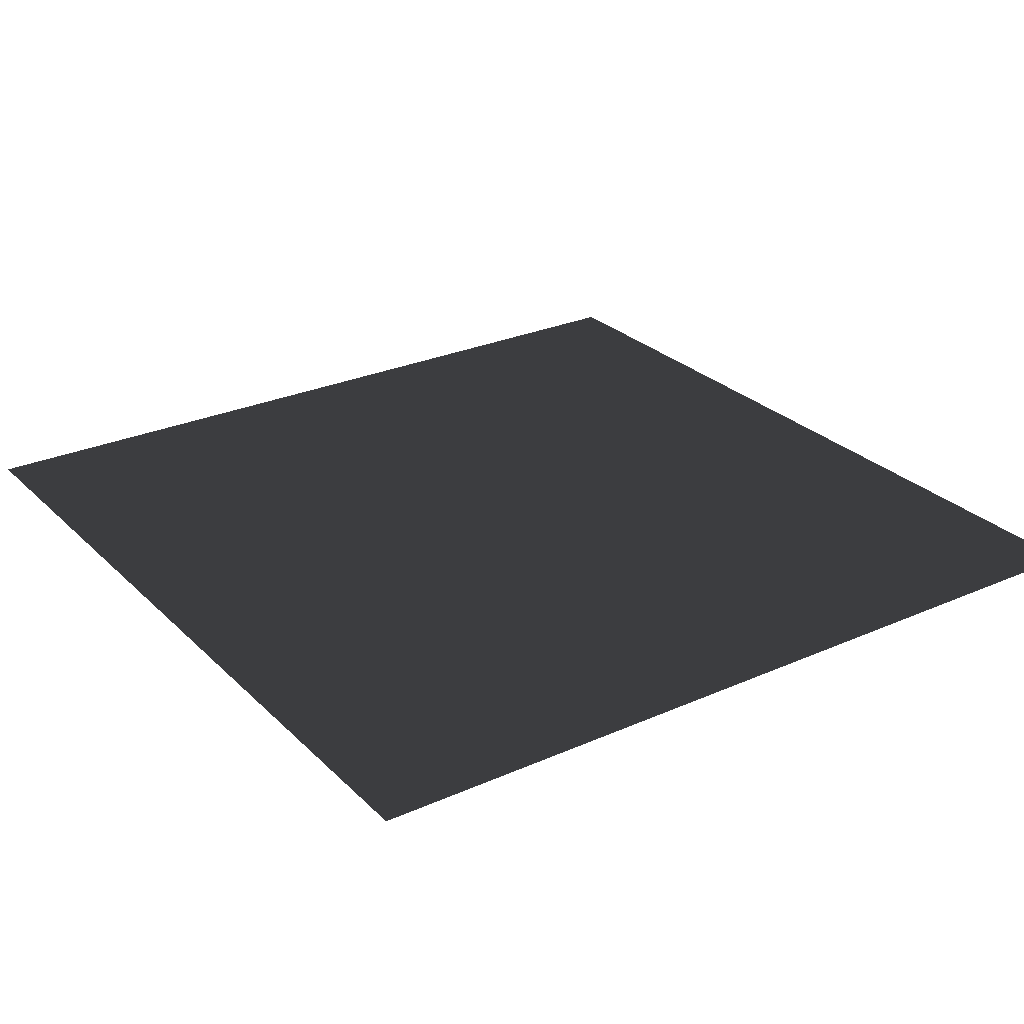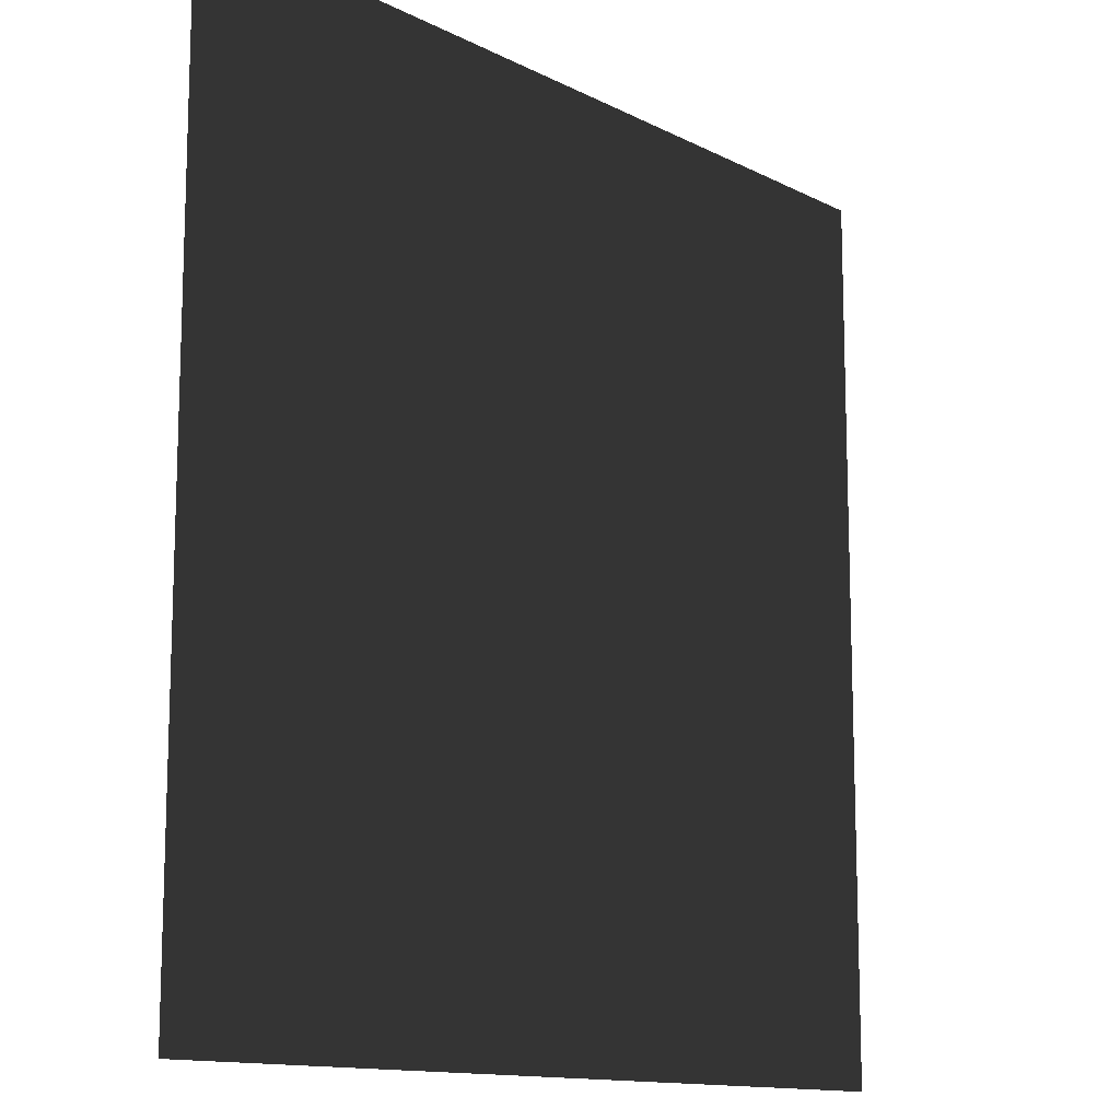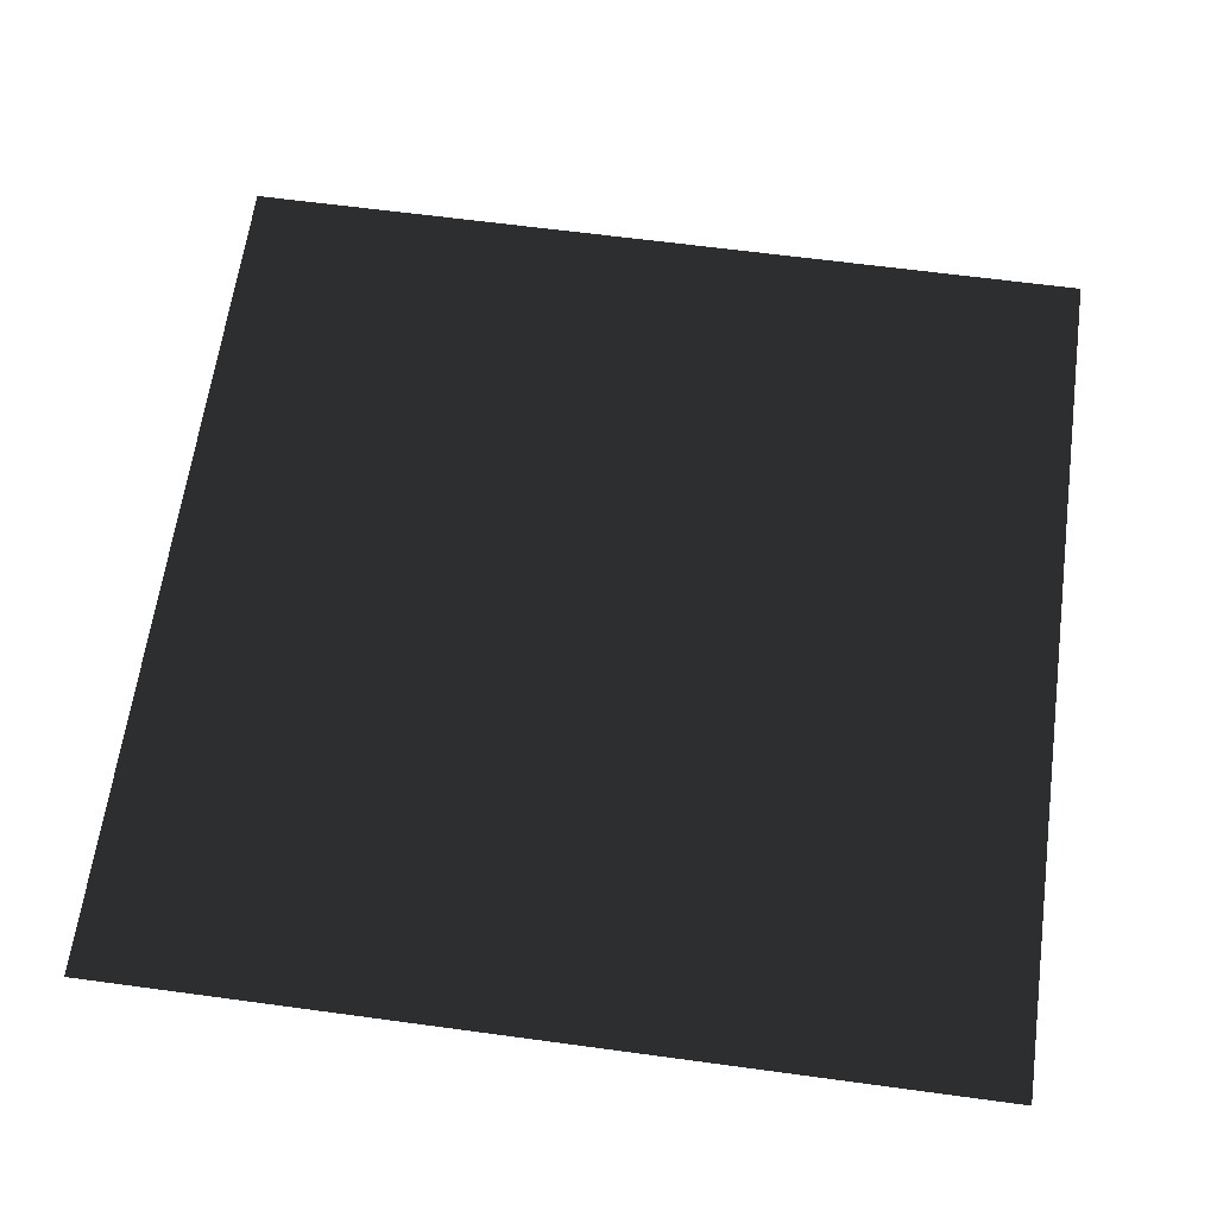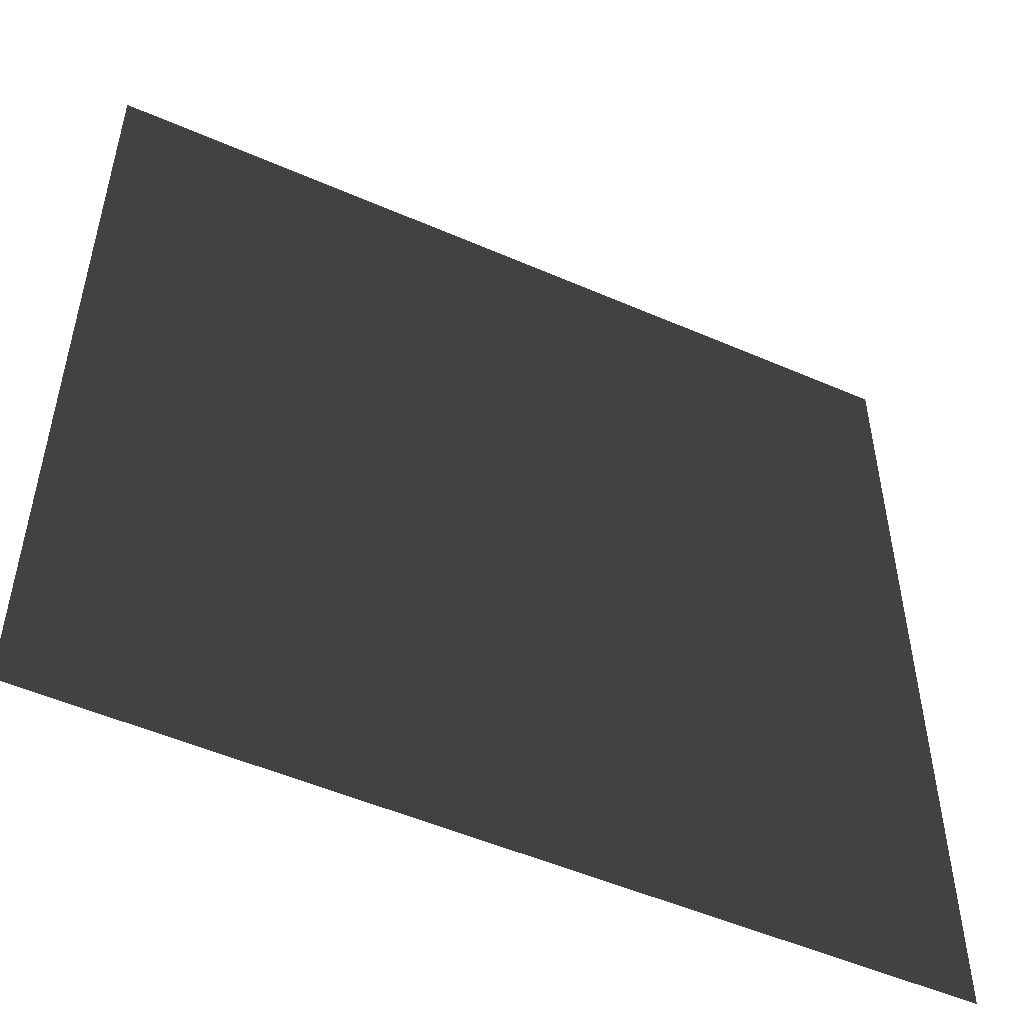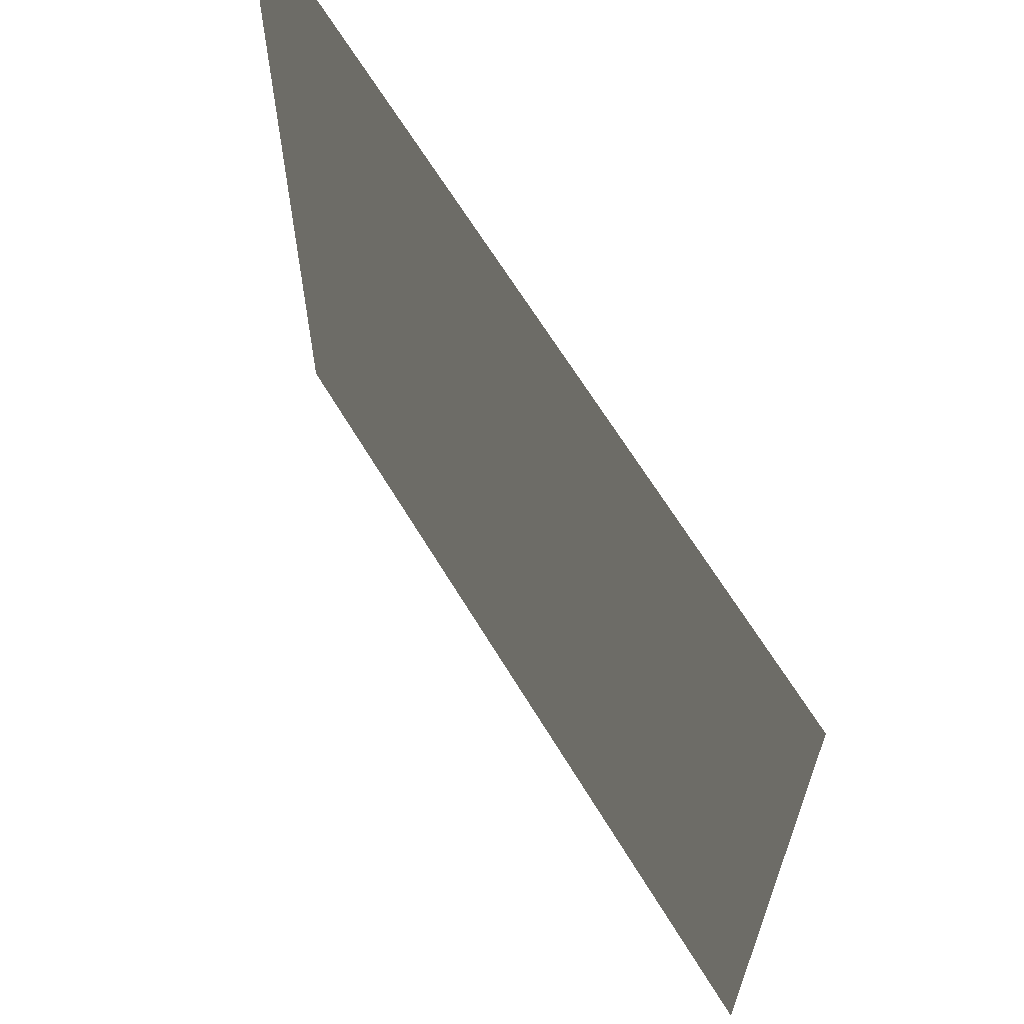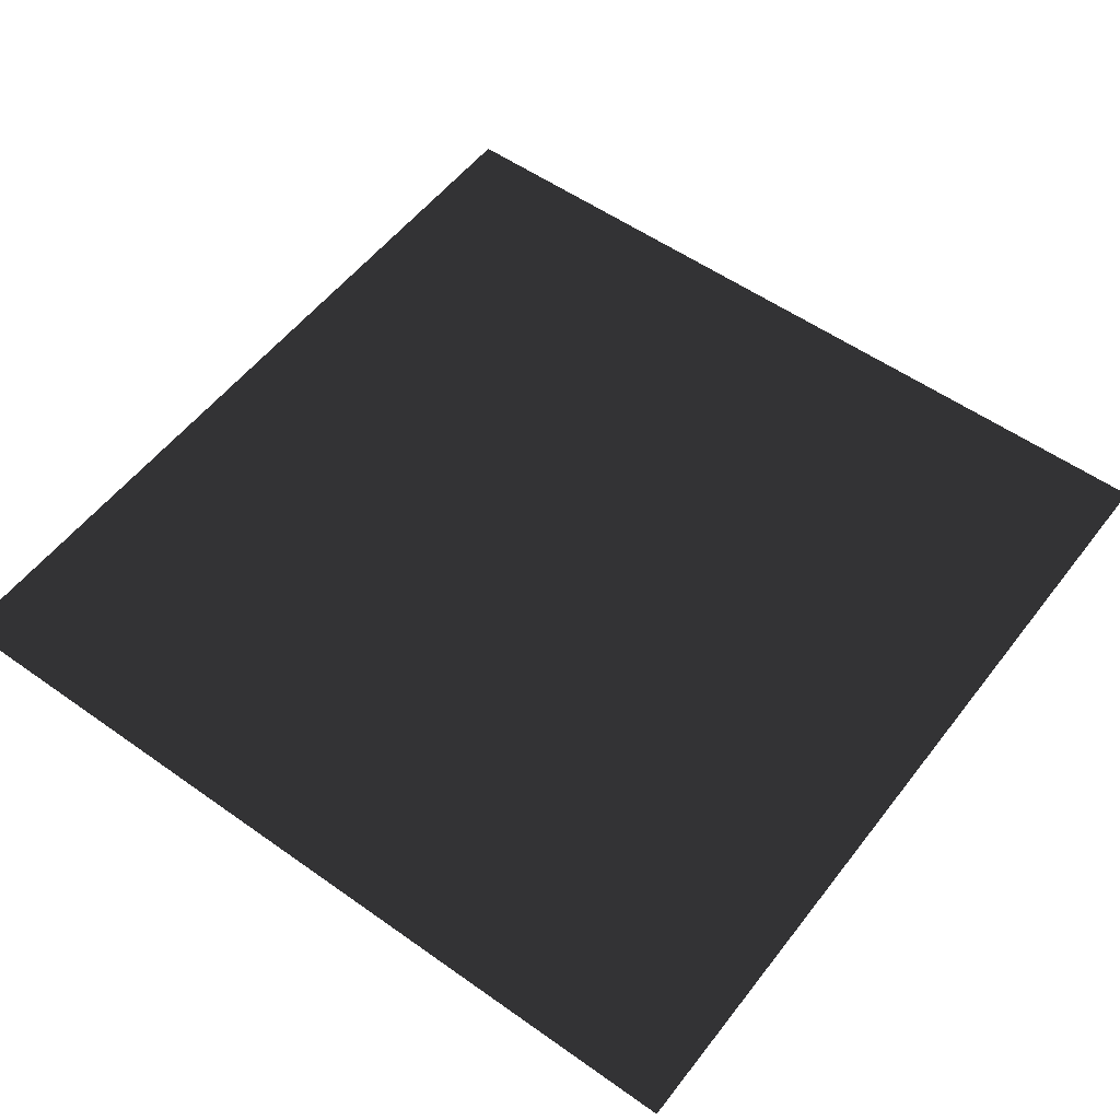
<metadata>
{"format":"obj","ext":"obj","renderer":"f3d","projection":"perspective","resolution":1024,"background":"white","views":[{"elev":27.1,"azim":55.5,"up":"+Z"},{"elev":-12.8,"azim":130.5,"up":"+Y"},{"elev":63.1,"azim":-172.2,"up":"+Z"},{"elev":-51.5,"azim":154.7,"up":"+Y"},{"elev":65.6,"azim":58.8,"up":"+Y"},{"elev":54.7,"azim":-53.1,"up":"+Z"}]}
</metadata>
<code>
v -0.8 -0.8 0
v -0.8 0.8 0
v 0.8 0.8 0
v 0.8 -0.8 0
f 1 2 3 4

</code>
